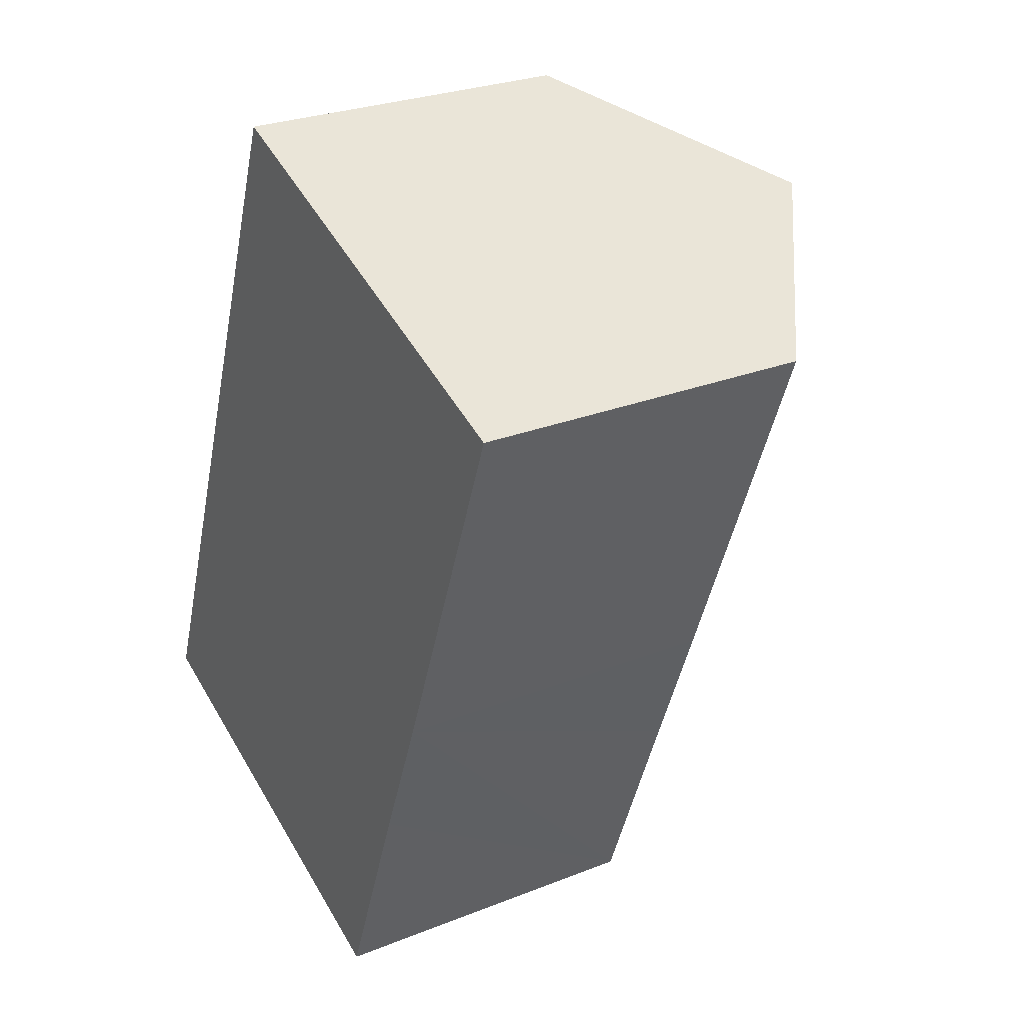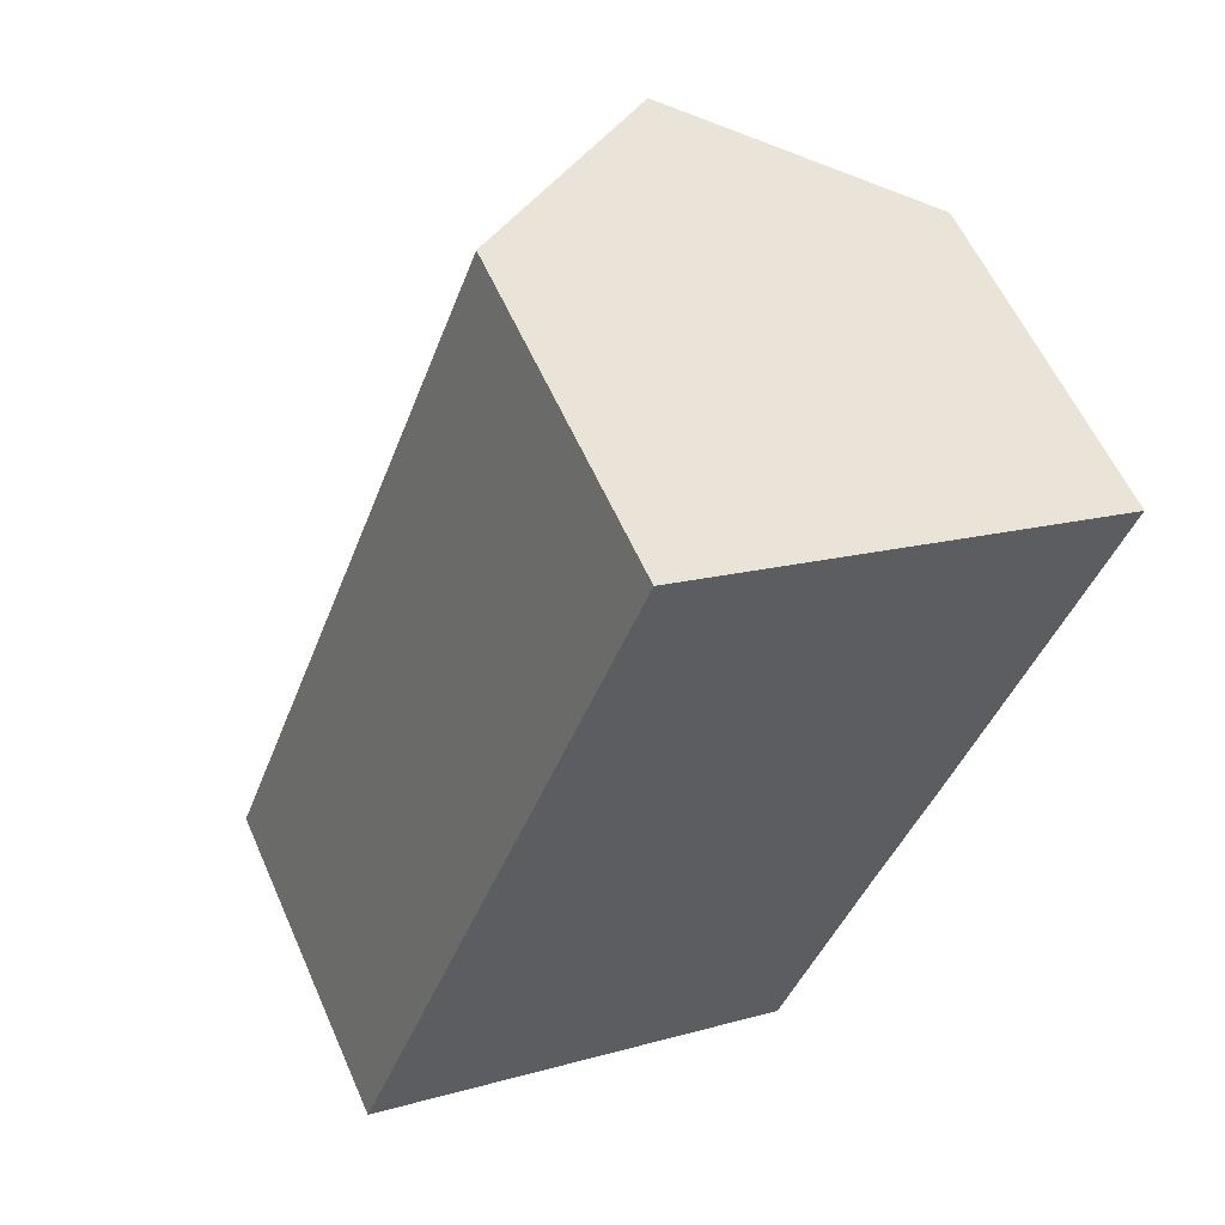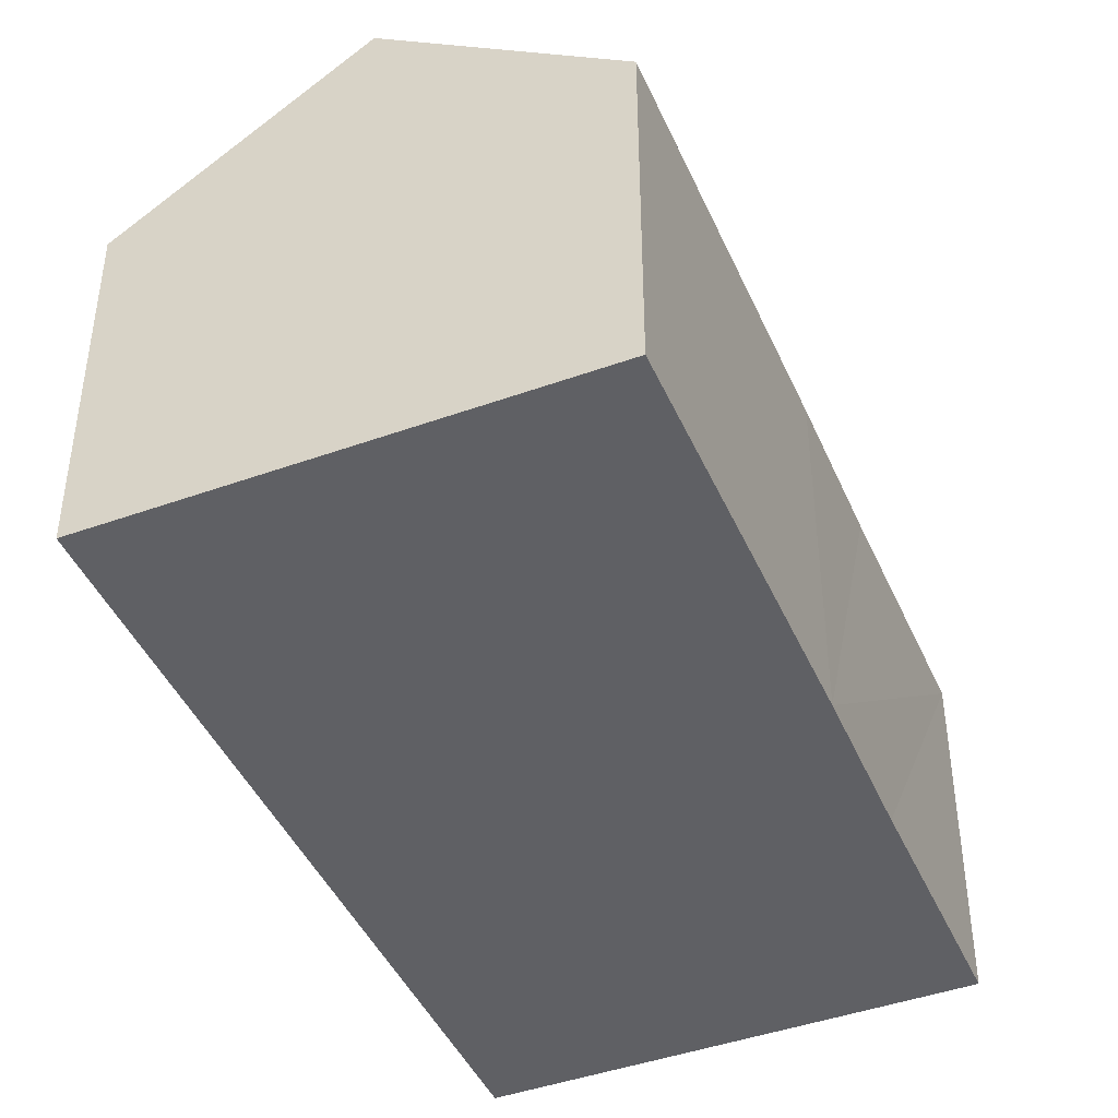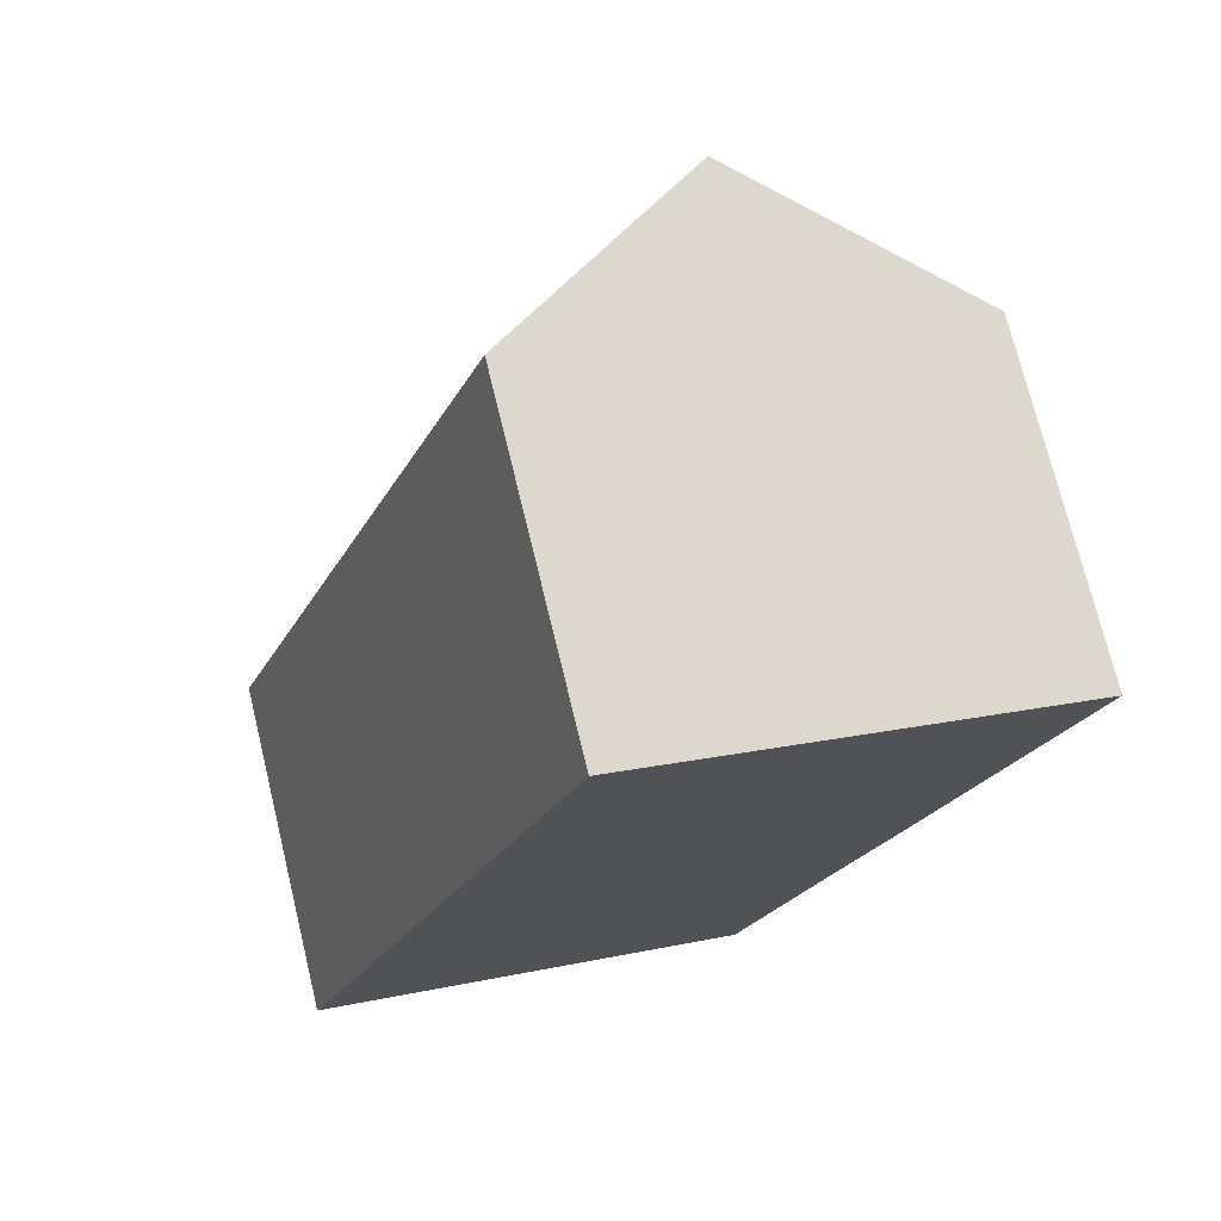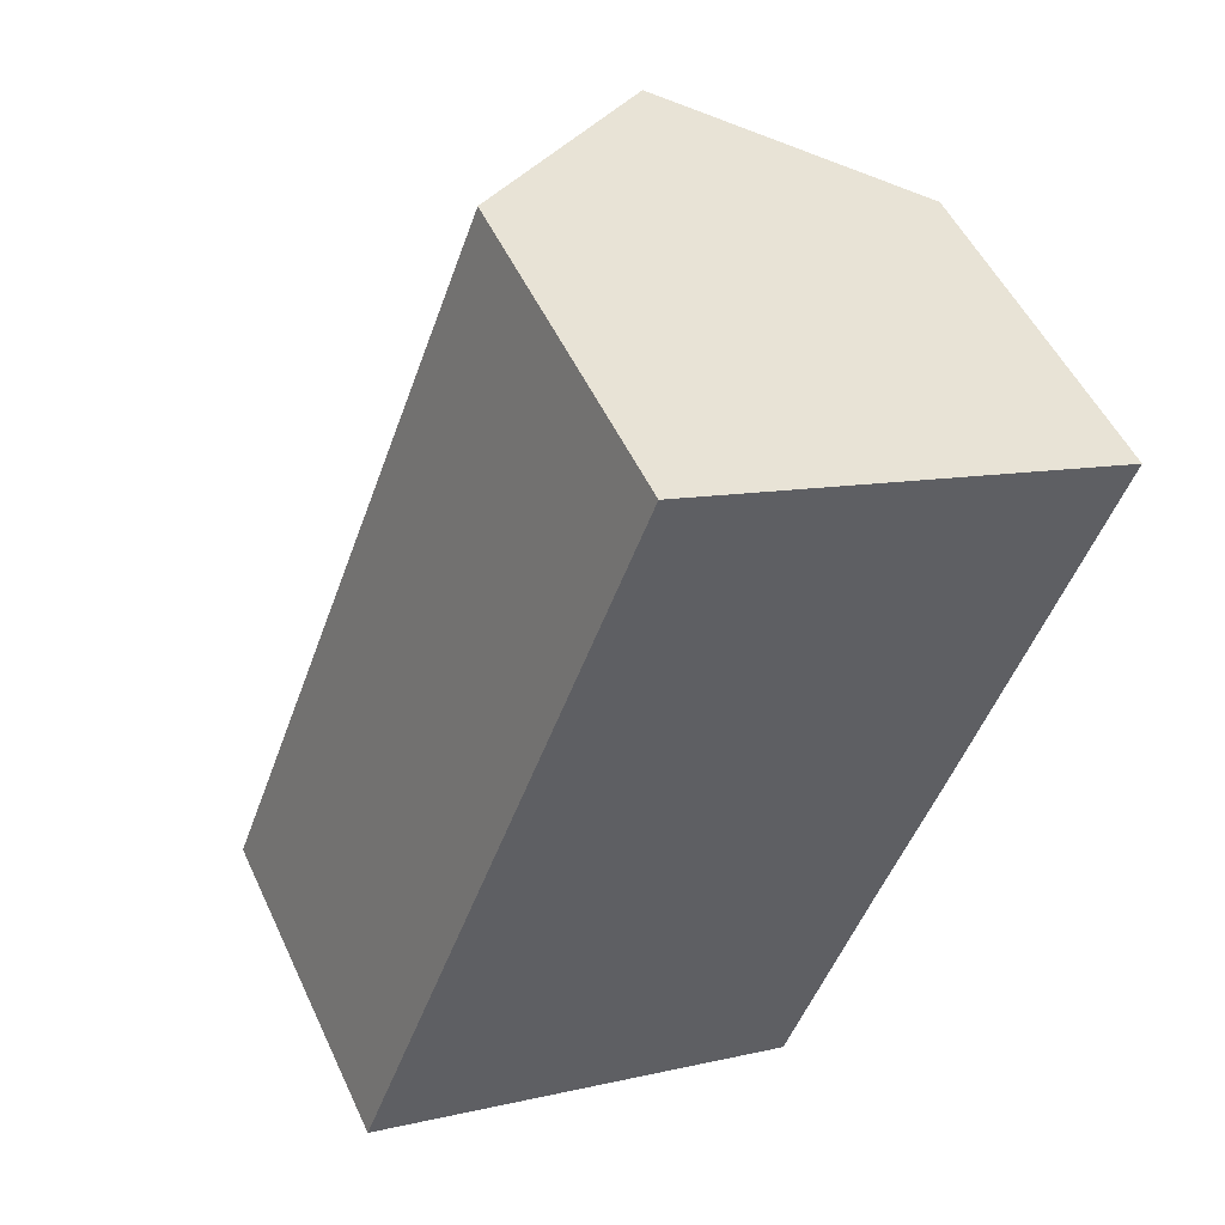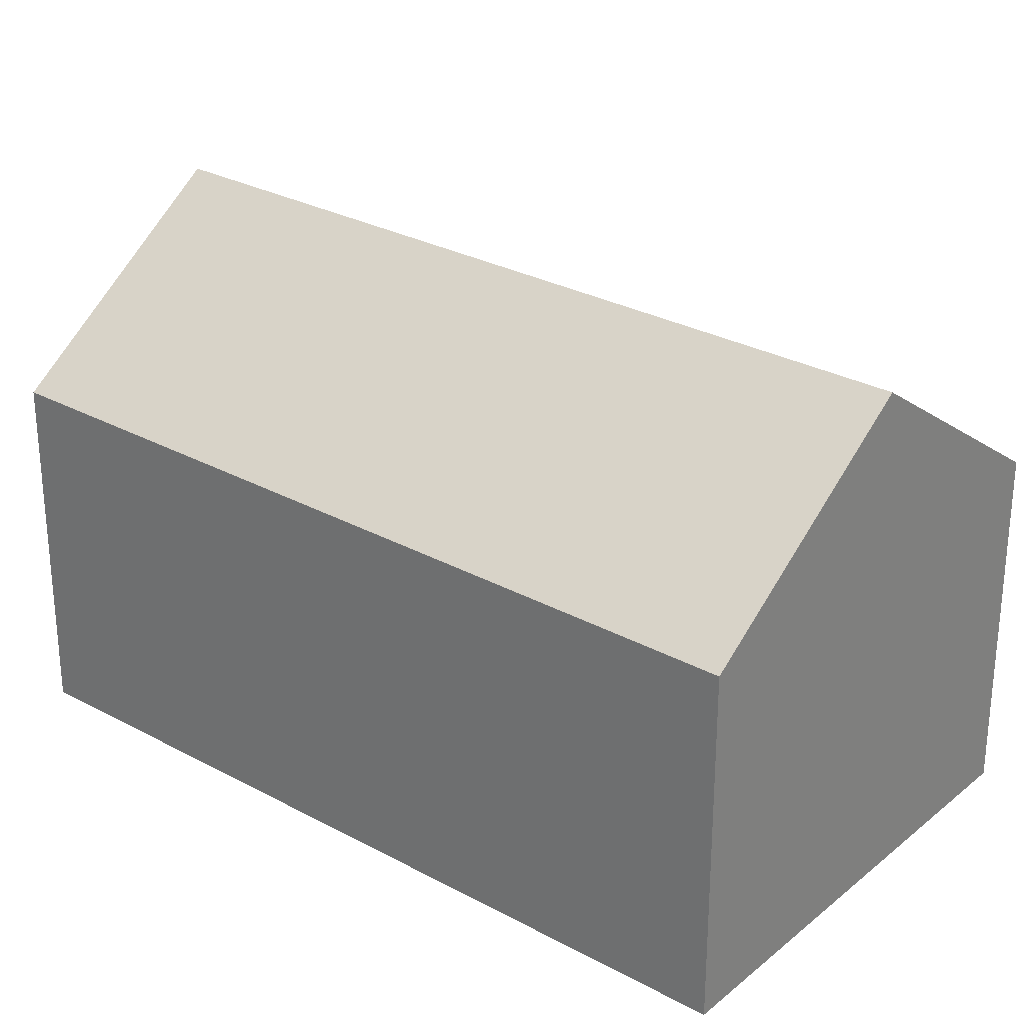
<metadata>
{"format":"obj","ext":"obj","renderer":"f3d","projection":"perspective","resolution":1024,"background":"white","views":[{"elev":27.3,"azim":58.5,"up":"+Z"},{"elev":58.4,"azim":-23.7,"up":"+Z"},{"elev":-44.1,"azim":43.5,"up":"+Y"},{"elev":73.6,"azim":-13.7,"up":"+Z"},{"elev":51.6,"azim":-24.5,"up":"+Z"},{"elev":28.6,"azim":-30.1,"up":"+Y"}]}
</metadata>
<code>
v  0 7.22 4.421e-16
v  10.67 10.58 14.19
v  4.624 10.58 -1.744
v  6.013 7.194 15.94
v  15.29 7.222 12.44
v  12.3 7.21 4.507
v  11.1 7.23 1.441
v  9.245 7.222 -3.487
v  9.245 2.135e-16 -3.487
v  0 0 0
v  4.624 1.068e-16 -1.744
v  6.013 -9.762e-16 15.94
v  15.29 -7.619e-16 12.44
v  10.67 -8.686e-16 14.19
v  12.3 -2.76e-16 4.507
v  11.1 -8.824e-17 1.441
g defaultobject
f 1 2 3
f 2 1 4
f 5 3 2
f 3 5 6
f 3 6 7
f 3 7 8
f 9 3 8
f 3 9 1
f 1 9 10
f 10 9 11
f 10 4 1
f 4 10 12
f 12 2 4
f 2 12 5
f 5 12 13
f 13 12 14
f 13 6 5
f 6 13 15
f 6 15 7
f 7 15 8
f 8 15 16
f 8 16 9
f 11 12 10
f 12 11 9
f 12 9 16
f 12 16 15
f 12 15 13
f 12 13 14

</code>
